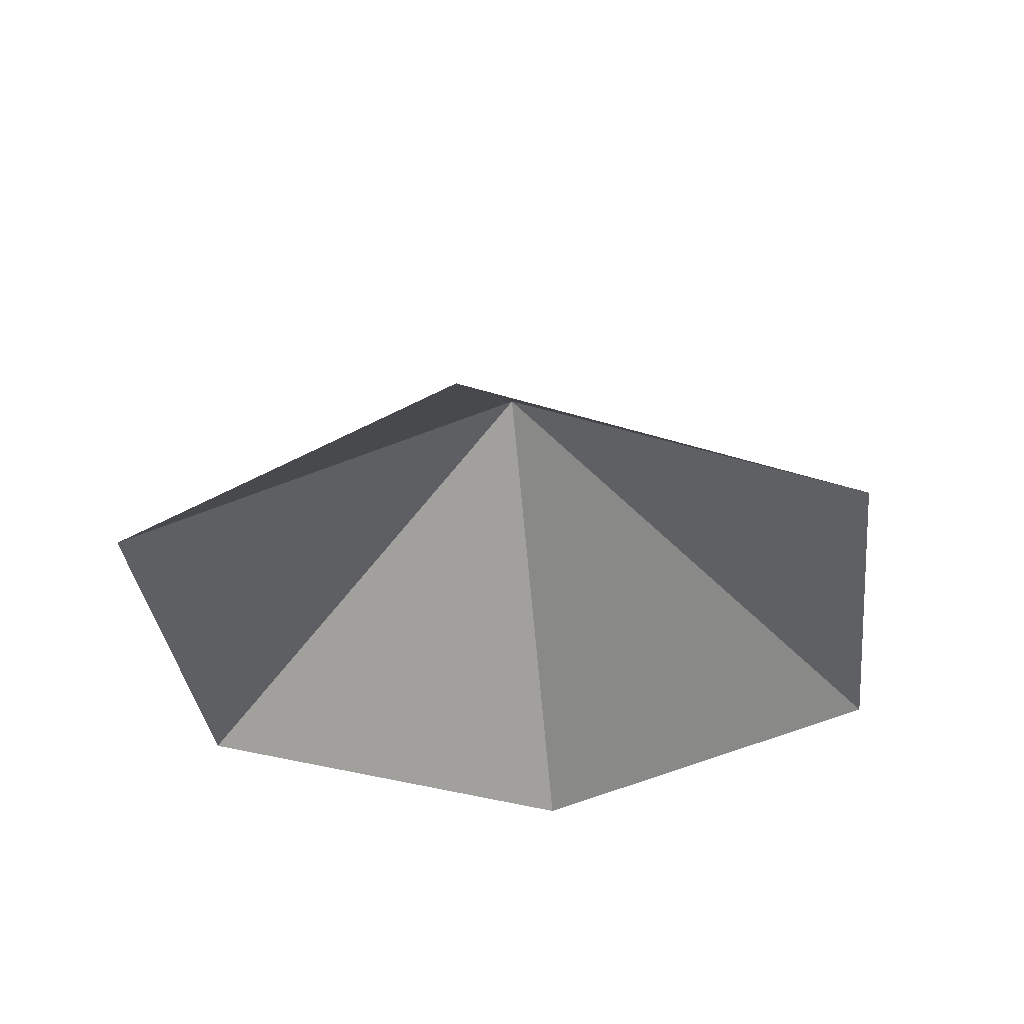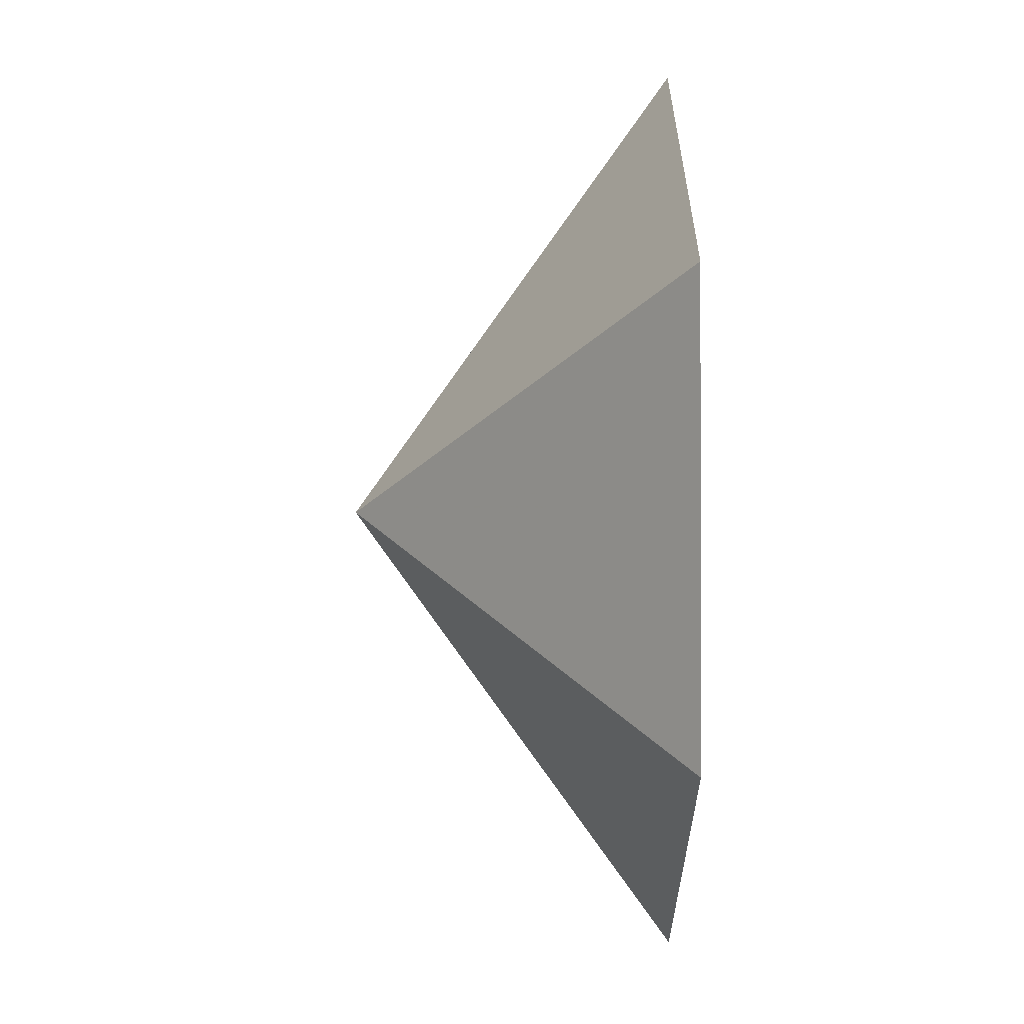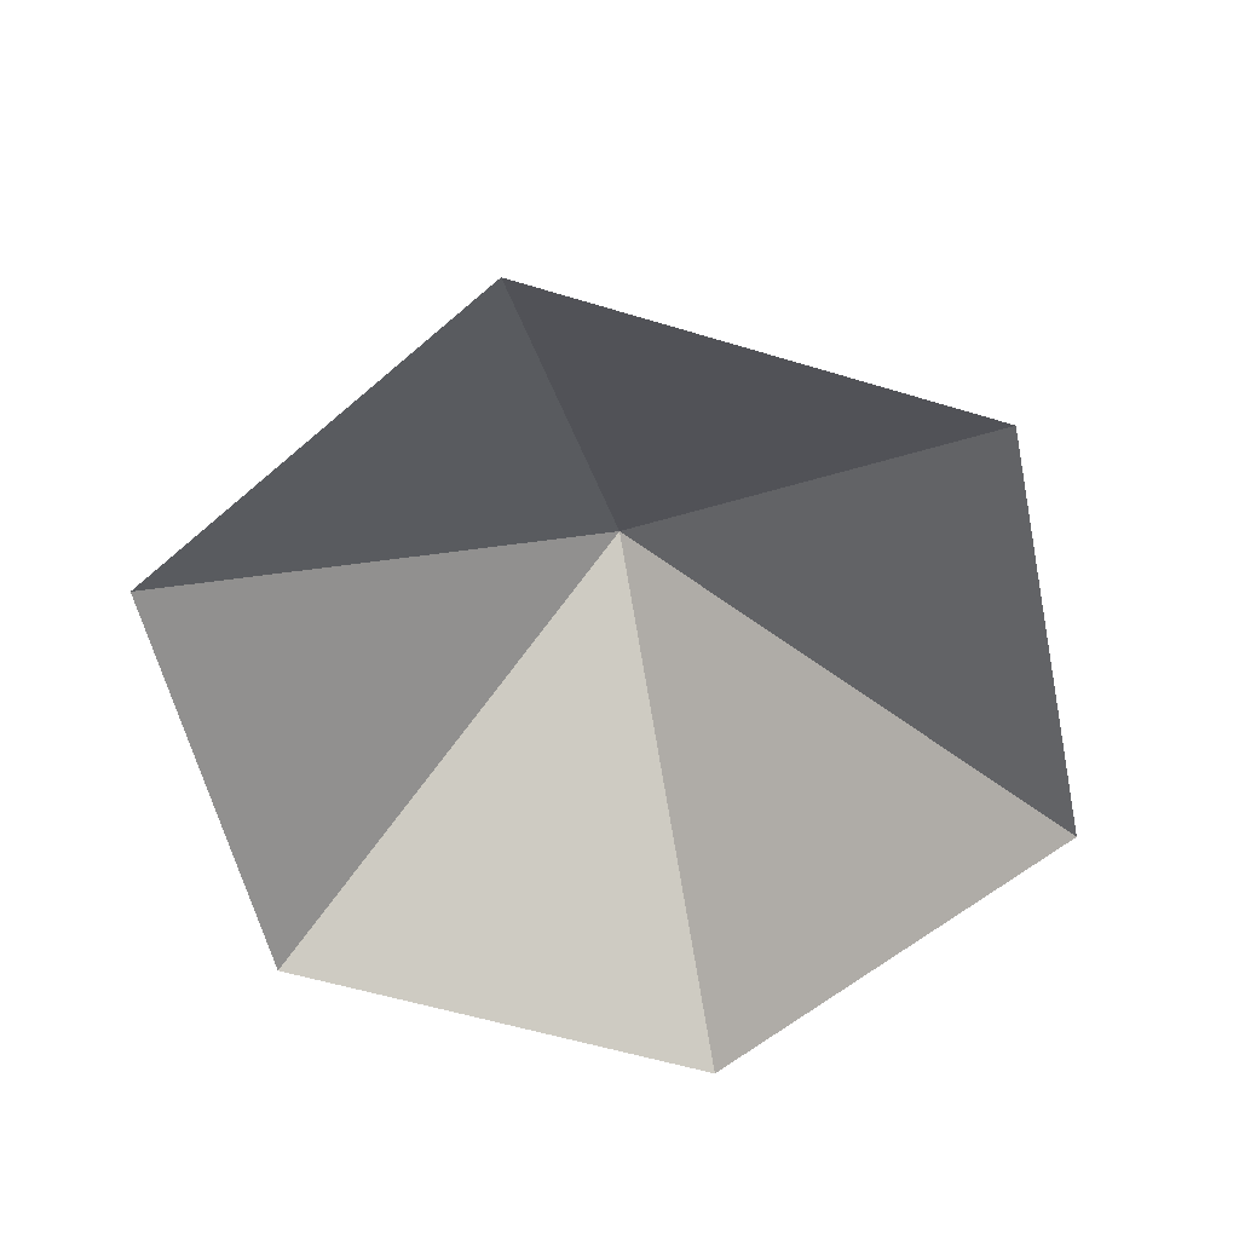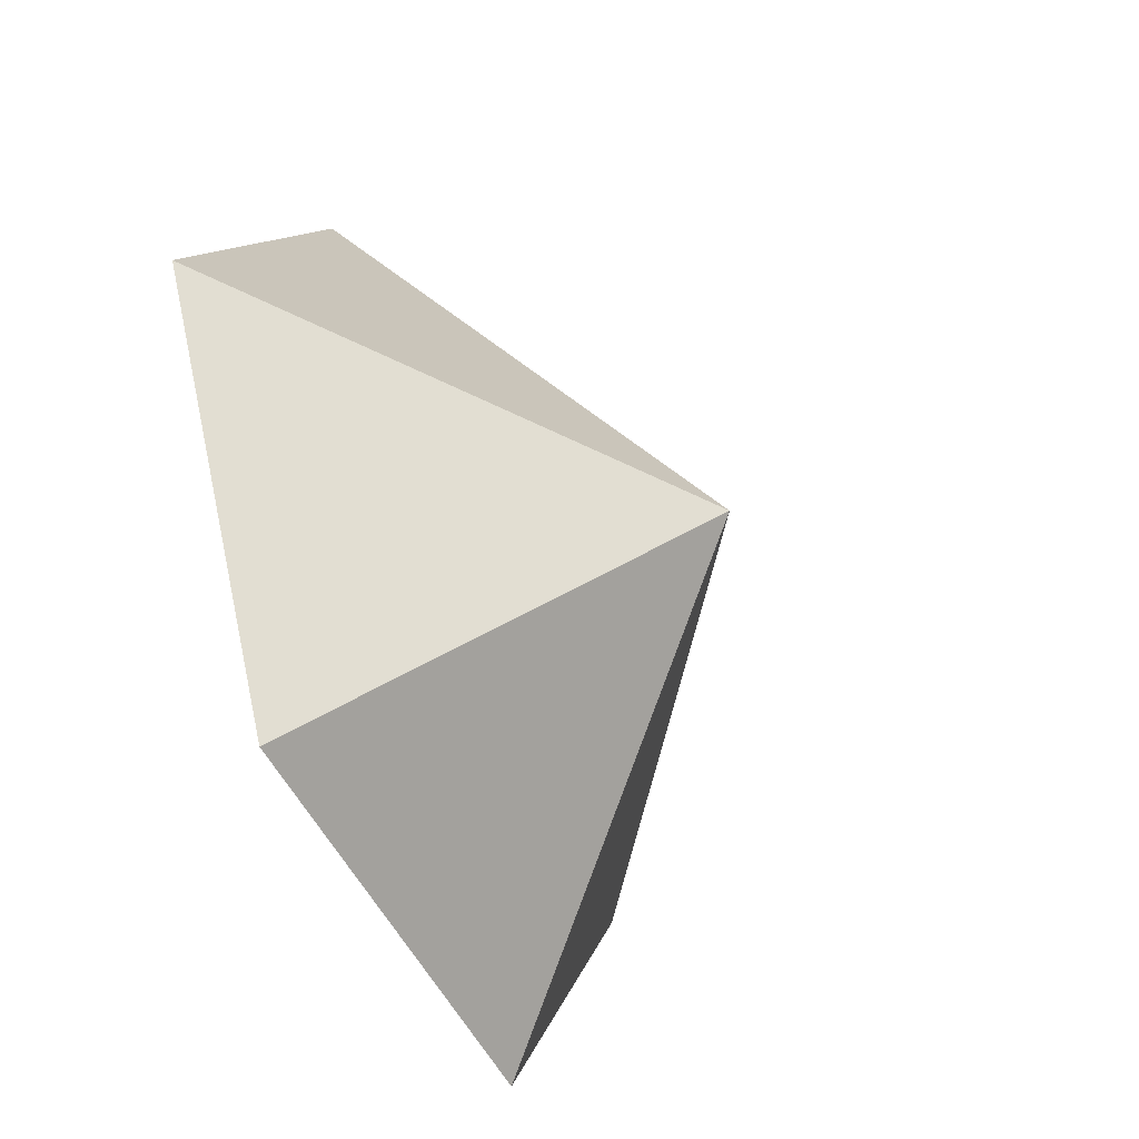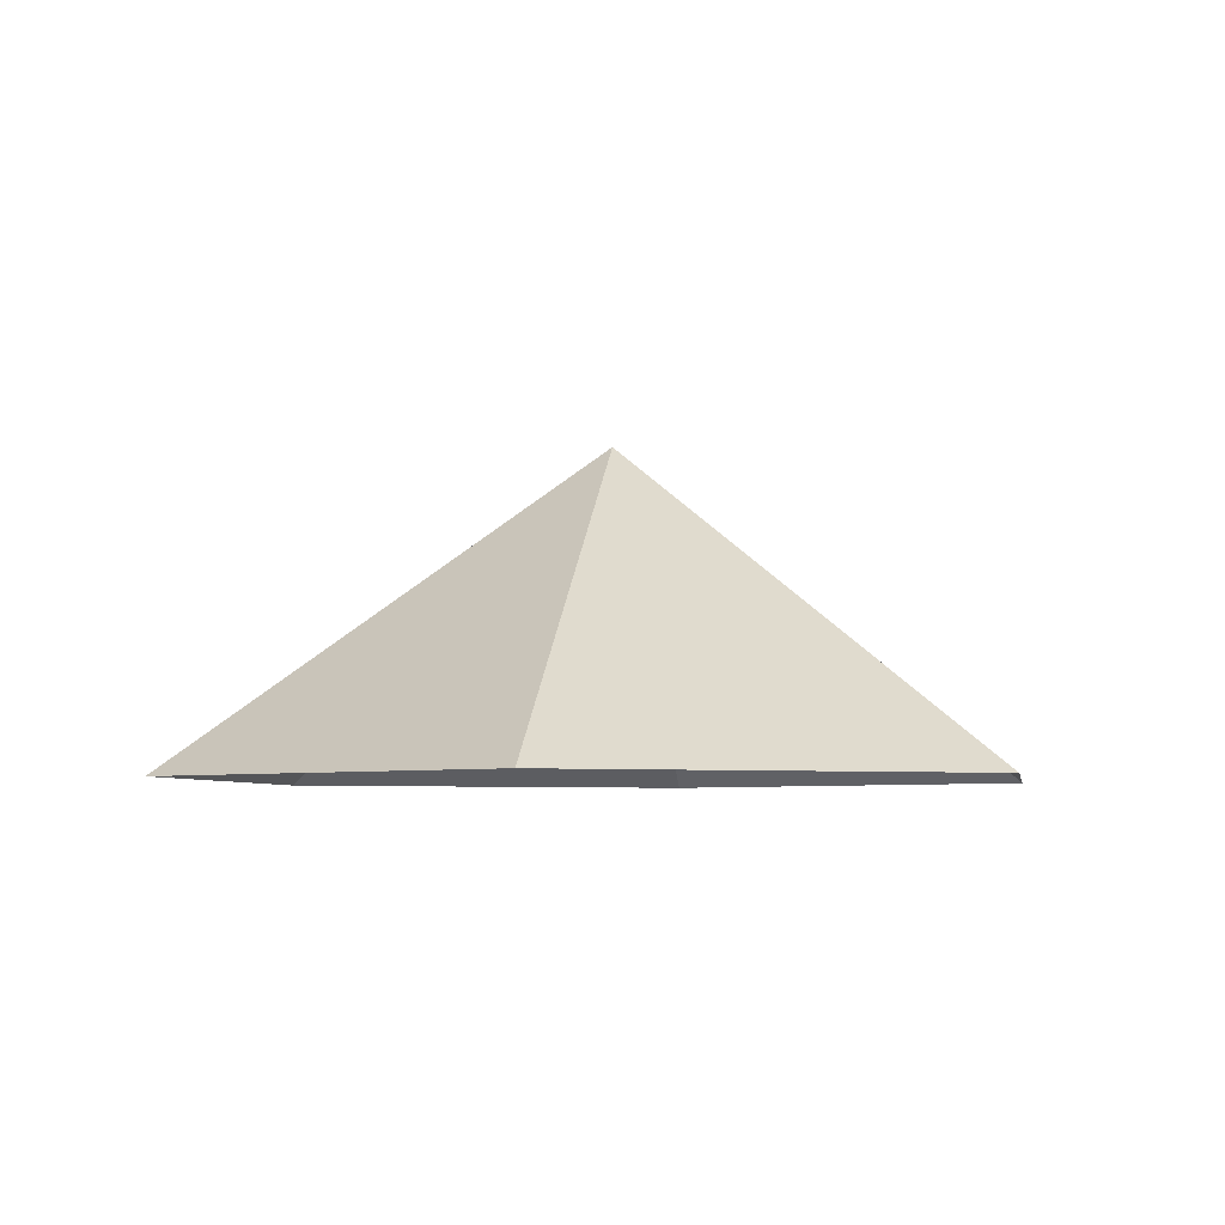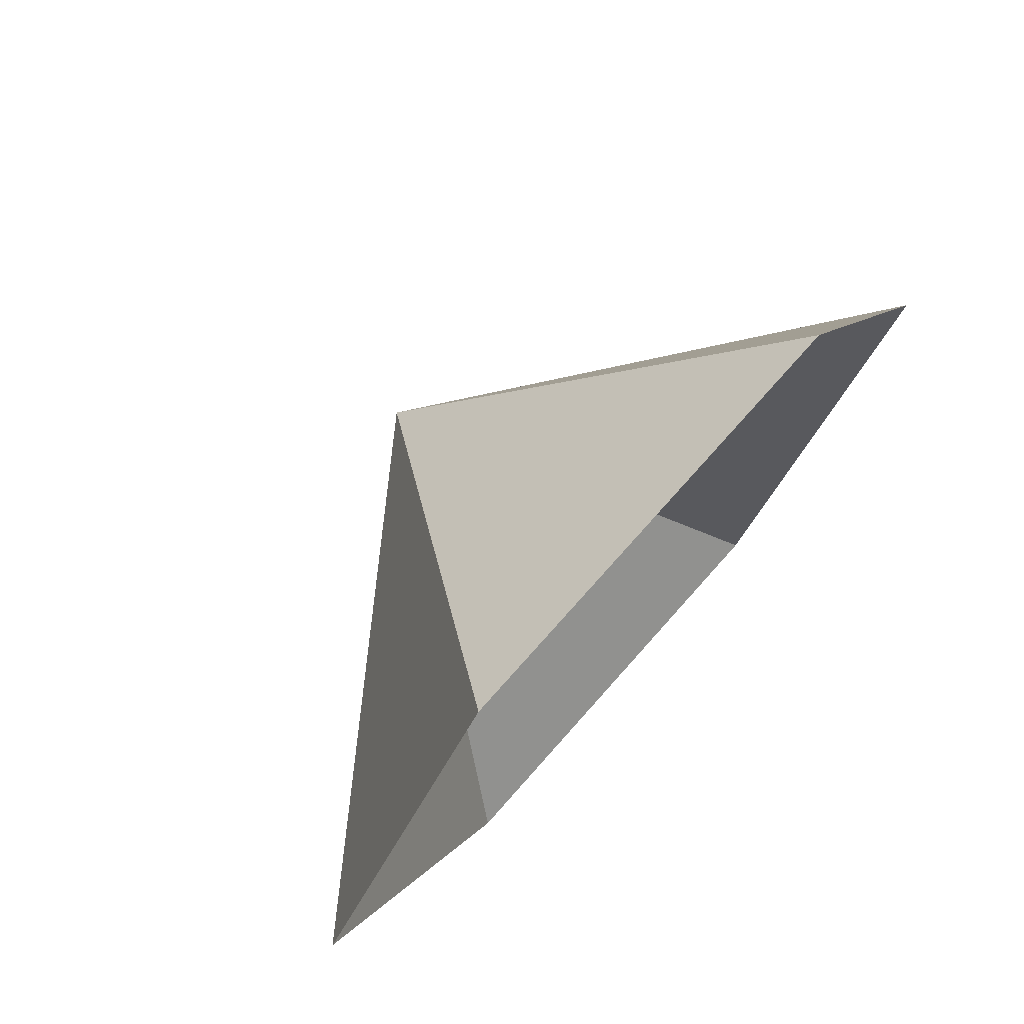
<metadata>
{"format":"obj","ext":"obj","renderer":"f3d","projection":"perspective","resolution":1024,"background":"white","views":[{"elev":-34.7,"azim":-143.3,"up":"+Z"},{"elev":31.1,"azim":89.7,"up":"+Y"},{"elev":-56.5,"azim":102.3,"up":"+Z"},{"elev":-51.3,"azim":-64.8,"up":"+Y"},{"elev":-5.1,"azim":-80.2,"up":"+Z"},{"elev":75.4,"azim":131.7,"up":"+Y"}]}
</metadata>
<code>
v 0 0 0
v 3.333 0 0
v 4.999 2.886 0
v 3.333 5.772 0
v 0 5.772 0
v -1.666 2.886 0
v 1.666 2.886 2.408
f 1 2 7
f 2 3 7
f 3 4 7
f 4 5 7
f 5 6 7
f 6 1 7

</code>
